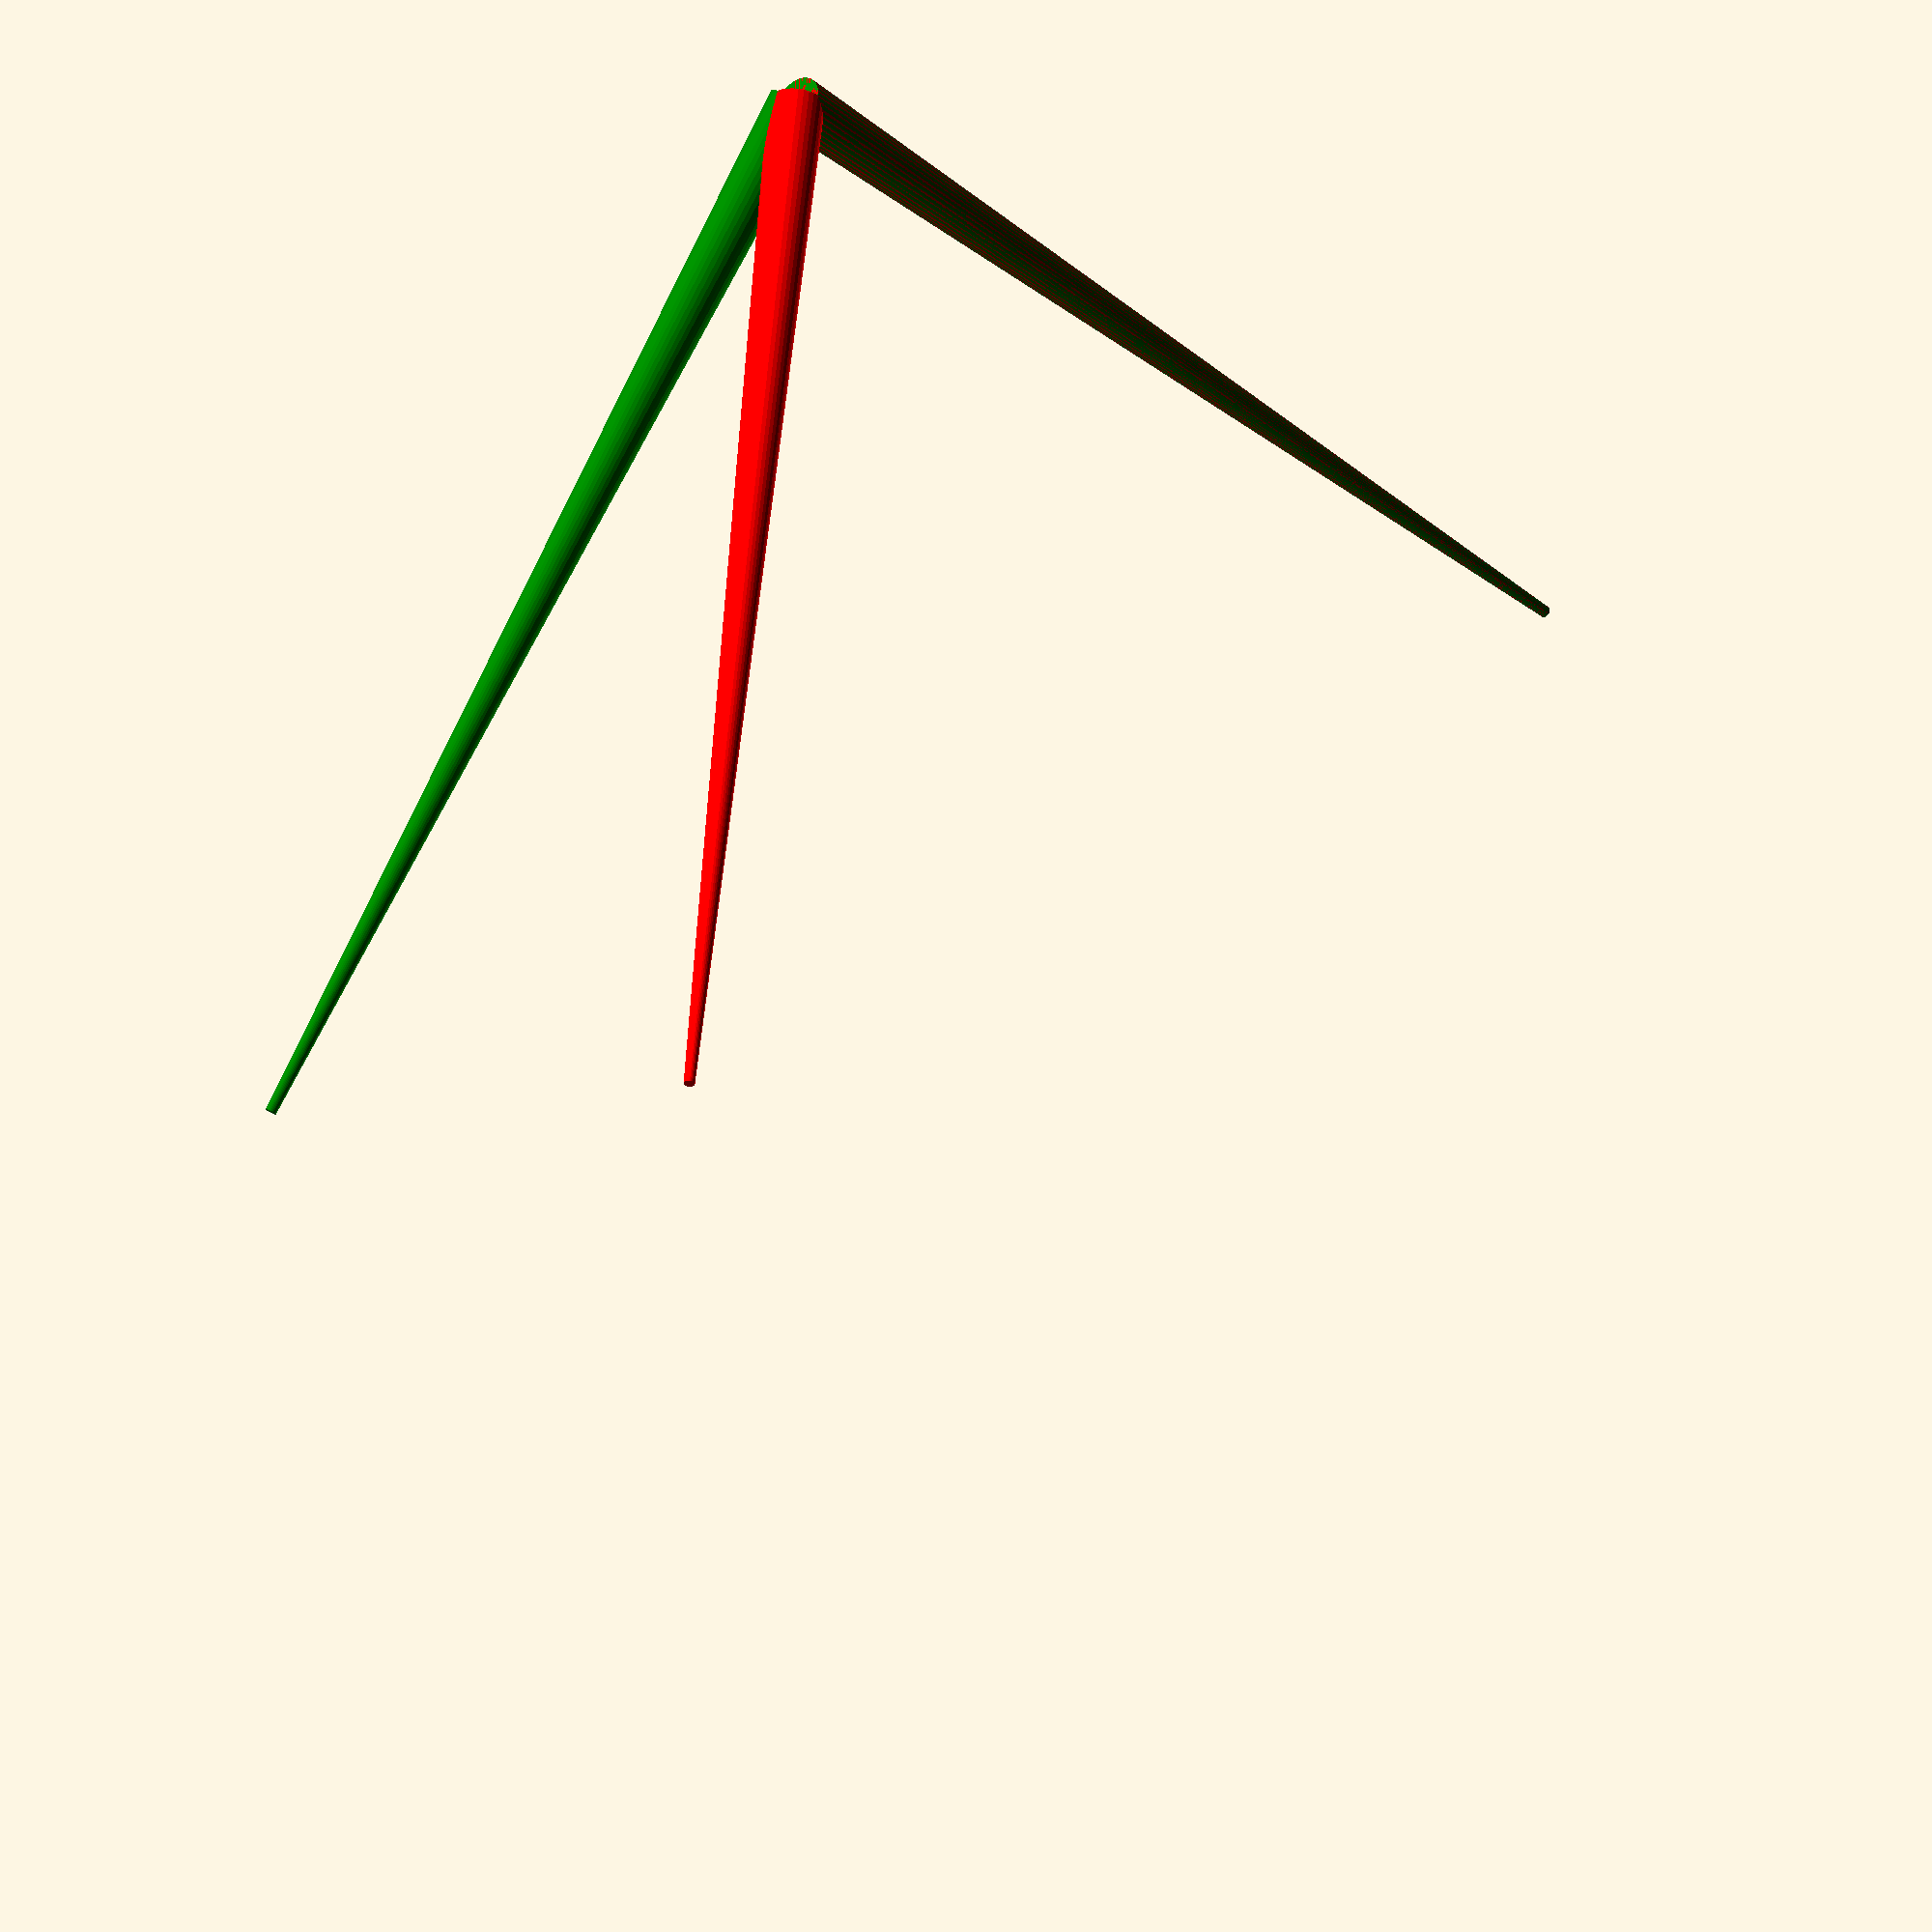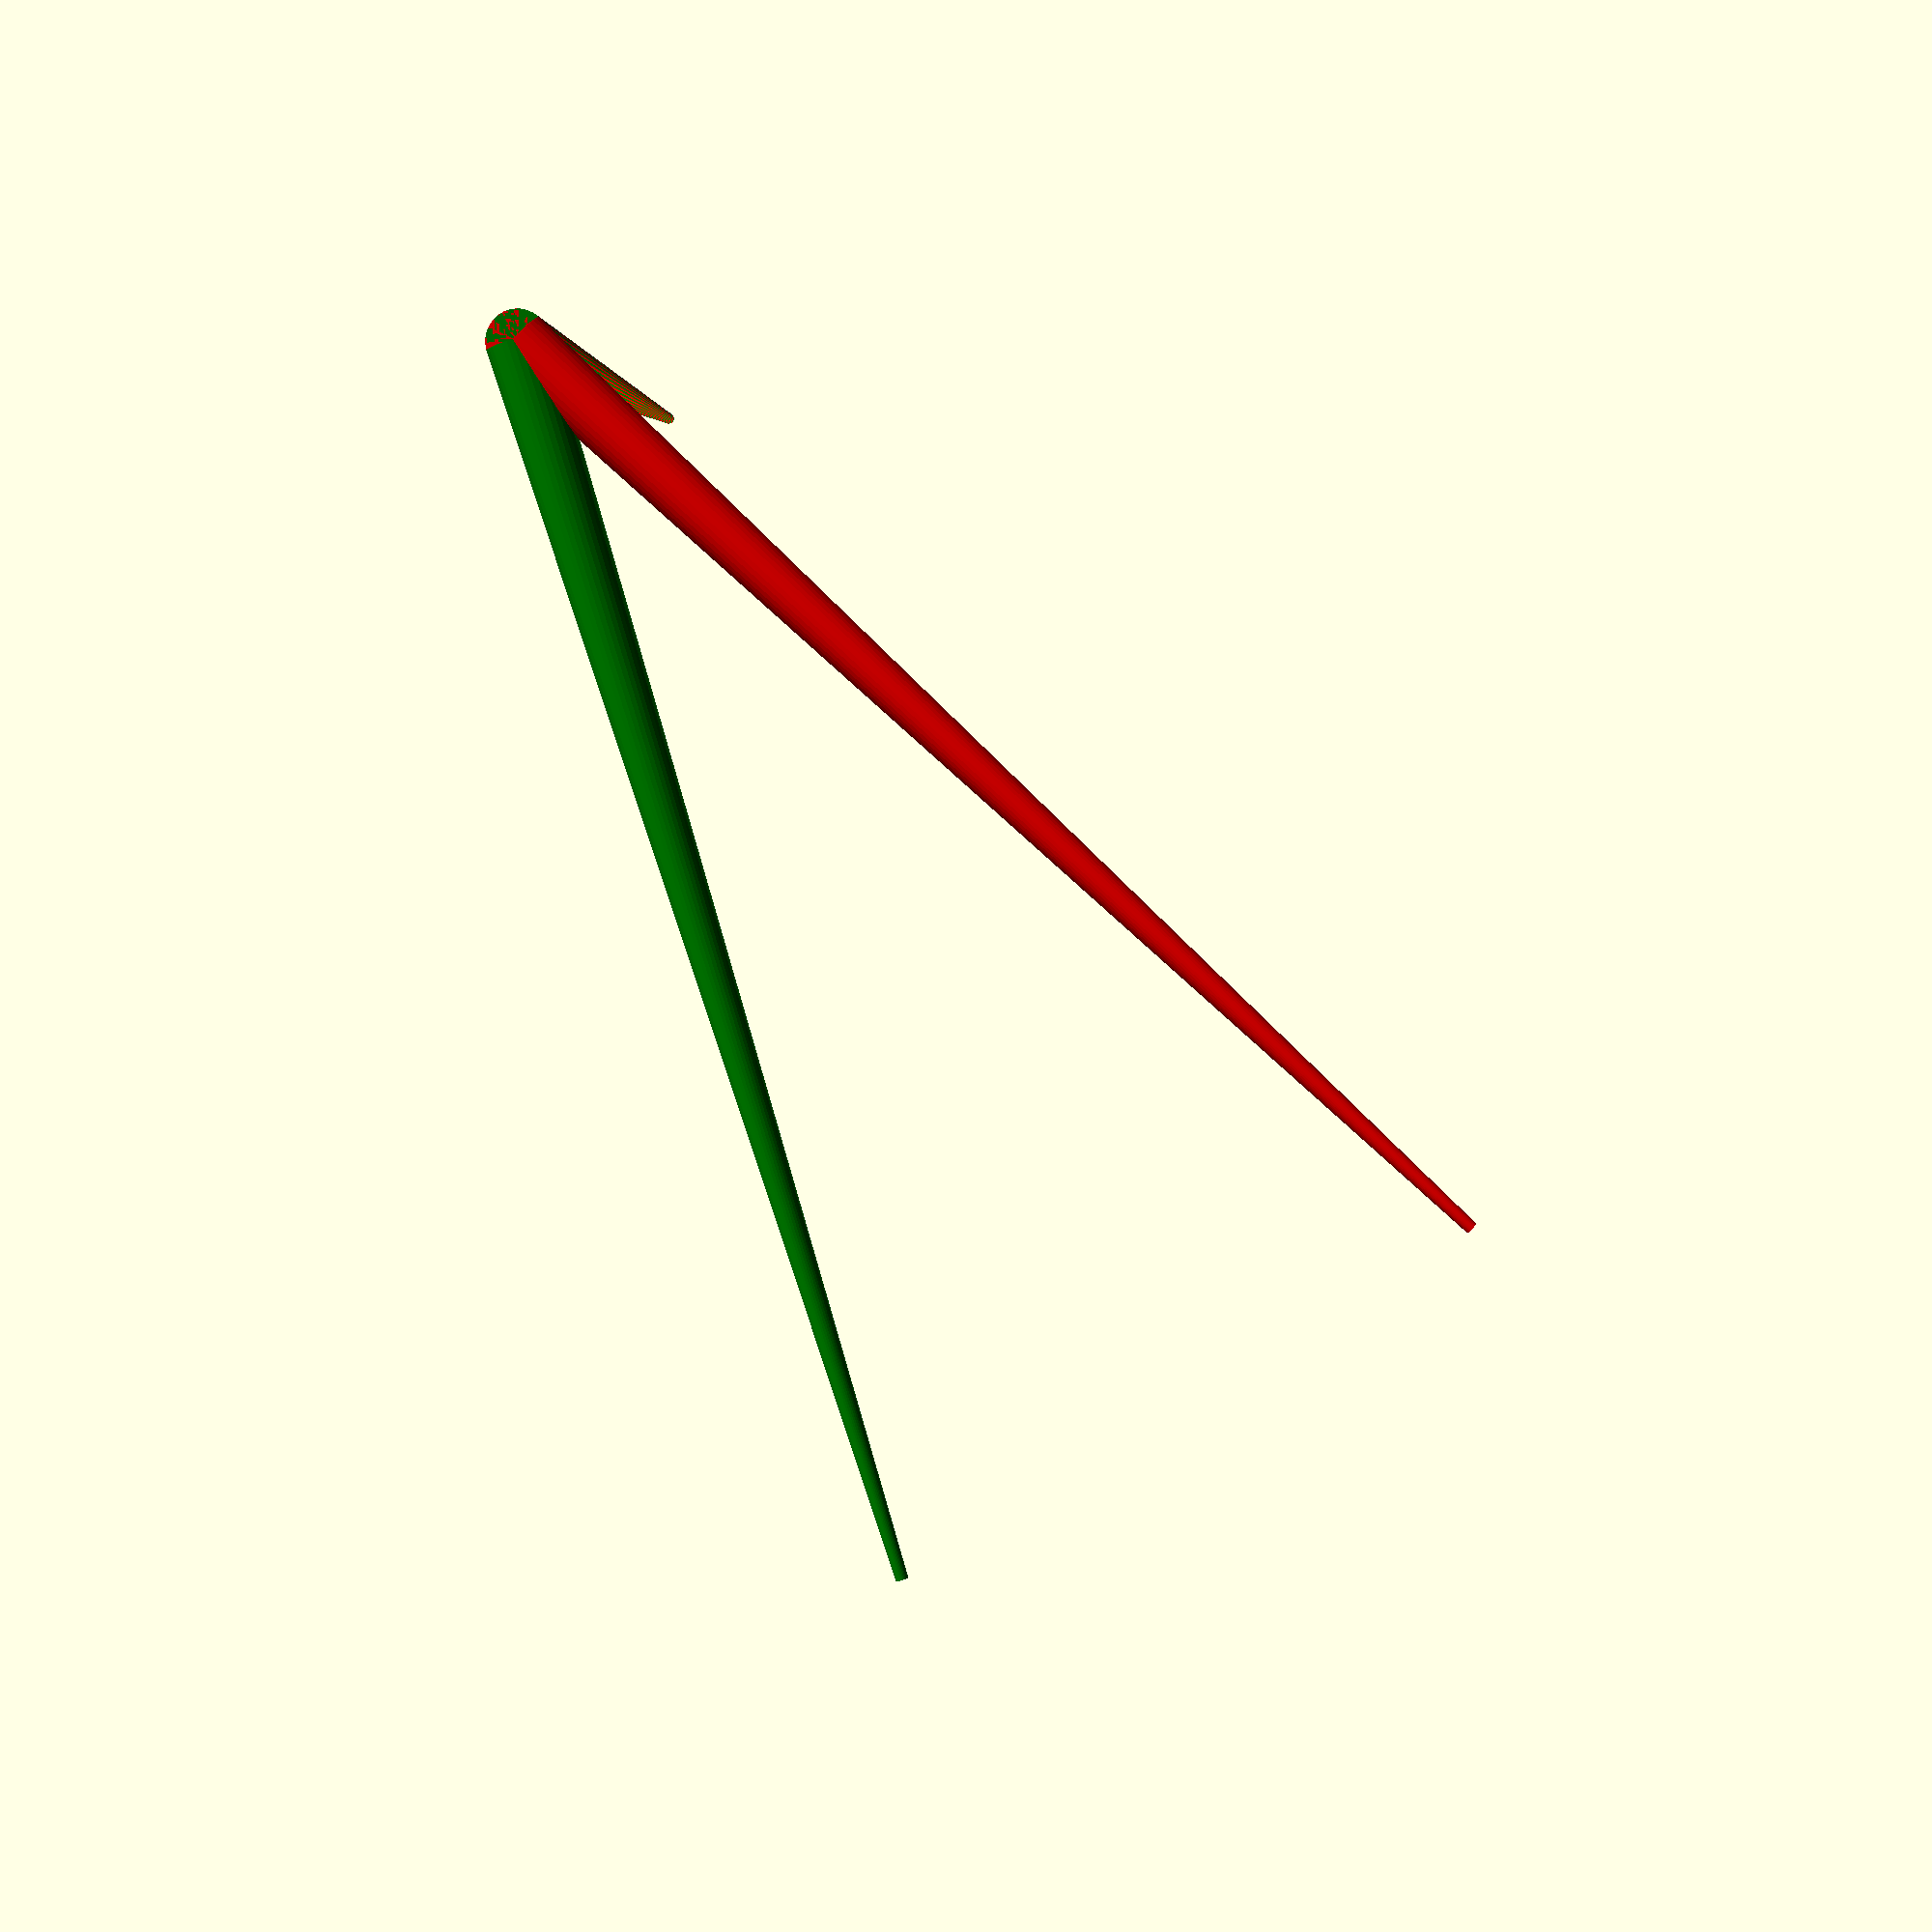
<openscad>
//------------------------------------- start direction  -----------------------------------
//module (aX0,az0,ay0,ax0){
aX0= 0;
//az0=-15;
az0=0;
//ay0=-25;
ay0=0;
ax0= 30;

k0=cos(aX0);
n0=sin(aX0);
mX0 = [ 
		[ 1, 0,   0		,0],
		[ 0, k0,  -n0	,0],
		[ 0, n0,  k0	,0],
		[ 0,  0,   0,   ,1]
       ];

e0=cos(az0);
f0=sin(az0);
mz0 = [ [ e0, -f0, 0 ,0],
        [ f0,  e0, 0, 0],
        [  0,   0, 1, 0],
        [  0,   0, 0, 1]
      ];

c0 = cos(ay0);
d0 = sin(ay0);
my0 = [ [ c0, 0,  d0,	0],
		[  0, 1,   0,	0],
		[-d0, 0,  c0,	0],
		[  0, 0,   0, 	1]		
       ];

a0=cos(ax0);
b0=sin(ax0);
mx0 = [ 
		[ 1, 0,   0,	0],
		[ 0, a0,-b0,	0],
		[ 0, b0, a0,	0],
		[ 0,  0,  0, 	1]
       ];

echo ("mX0=",mX0);
echo ("mx0=",mx0);
echo ("my0=",my0);
echo ("mz0=",mz0);

echo ("---------------- deviation -------------------");

aX1= aX0+30;
az1= az0;
ay1= ay0;
ax1= ax0;


k1=cos(aX1);
n1=sin(aX1);
mX1 = [ 
		[ 1, 0,   0		,0],
		[ 0, k1, -n1	,0],
		[ 0, n1,  k1	,0],
		[ 0,  0,   0,   ,1]
       ];

e1=cos(az1);
f1=sin(az1);
mz1 = [ [ e1, -f1, 0 ,0],
        [ f1,  e1, 0, 0],
        [  0,   0, 1, 0],
        [  0,   0, 0, 1]
      ];

c1 = cos(ay1);
d1 = sin(ay1);
my1 = [ [ c1, 0,  d1,	0],
		[  0, 1,   0,	0],
		[-d1, 0,  c1,	0],
		[  0, 0,   0, 	1]		
       ];

a1=cos(ax1);
b1=sin(ax1);
mx1 = [ 
		[ 1, 0,   0,	0],
		[ 0, a1,-b1,	0],
		[ 0, b1, a1,	0],
		[ 0,  0,  0, 	1]
       ];

//-------------------------------------
T = [ 
		[ e0*c0, 	e0*d0*b0-f0*a0,		e0*d0*a0+f0*b0,	0],
		[ f0*c0,	f0*d0*b0+e0*a0, 	f0*d0*a0-e0*b0,	0],
		[ -d0, 		c0*b0, 				c0*a0,			0],
		[ 0,  		0,  				0, 				1]
    ];


echo ("mX1=",mX1);
echo ("mx1=",mx1);
echo ("my1=",my1);
echo ("mz1=",mz1);
echo ("-------------------- compensation ------------------------------");


D1  = f0*c0*(n1*k0-k1*n0)+d0*(n0*n1+k0*k1); 	// sin(ay2)
C1  = sqrt(1-D1*D1);							// cos(ay2)
ay2 = asin(D1);
echo("ay2=",ay2);
echo("C1=",C1);
E1 = e0*c0/C1;
F1 = +sqrt(1-E1*E1);
//F1 = -sqrt(1-E1*E1);

az2 = asin(F1);
echo("az2=",az2);

//x2= 4.2-10;//asin(c0/C1*b0) ;
q = e0*d0*a0+f0*b0;
echo("q=",q);
a = E1*D1;
b = F1;

// q = a*sqrt(1-s*s)+b*s
// q - b*s = a*sqrt(1-s*s)
// q*q - 2*q*b*s + b*b*s*s = a*a*(1-s*s)
// q*q - 2*q*b*s + b*b*s*s = a*a*-a*a*s*s
// b*b*s*s - 2*q*b*s + q*q - a*a*+a*a*s*s=0

// Имеем квадратнео уравнение
// (a*a+b*b)*s*s - 2*q*b*s + q*q-a*a=0
echo("a=",a);
echo("b=",b);
echo("q=",q);
echo("a*a+b*b=",a*a+b*b);
echo("q*q-a*a=",q*q-a*a);
//if (a*a+b*b==0){
	// Решаем для  (a*a+b*b)==0
	//  - 2*q*b*s + q*q-a*a=0
	//  s  = (q*q-a*a)/2*q*b*
	//s = (q*q-a*a)/2*q*b;
//}

//else {
// Решаем квардратное уравнение для  (a*a+b*b)!=0
// (a*a+b*b)*s*s - 2*q*b*s + q*q-a*a=0
// s = 2*q*b +- sqrt(4*q*q*b*b-4*(a*a+b*b)*(q*q-a*a))/(2*(a*a+b*b))
// s = q*b +- sqrt(q*q*b*b-(a*a+b*b)*(q*q-a*a))/(a*a+b*b)
// s = q*b +- sqrt(q*q*b*b-a*a*q*q+a^4-b*b*q*q+b*b*a*a))/(a*a+b*b)
// s = q*b +- sqrt(-a*a*q*q+a^4+b*b*a*a))/(a*a+b*b)

 //s  = (q*b + a*sqrt(-q*q+a*a+b*b))/(a*a+b*b);
 //s_ = (q*b - a*sqrt(-q*q+a*a+b*b))/(a*a+b*b);
//}
echo("s+=",s);
//echo("s-=",s_);



// t*t = 1-s*s
//s = (q*b-a*sqrt(q*q+a*a+b*b))/(a*a+b*b);
t= sqrt(1-s*s);
err=E1*D1*t+F1*s-q;
echo("err=",err);
ax2= asin(s) ;
echo("ax2=",ax2);

module vector(v){
	$fn=16;
	hull(){
		sphere(0.3);
		translate(v) sphere(0.3);
	} 
}


$fn =32;
module dji(){
	rotate([0,90,0]) cylinder(10,0.25,0.05);
	rotate([0,0 ,0]) cylinder(10,0.25,0.05);
}
//multmatrix(m=mz0) dji();

// ---------------- start direction -----------------------
color ("Red")    multmatrix(m=mX0*mz0*my0*mx0) dji();
//rotate([X0,0, 0]) rotate([0,0, z0]) rotate([0,y0, 0]) rotate([x0,0,0]) dji();


// ---------------- deviation ------------------------
color ("Green") multmatrix(m=mX1*mz1*my1*mx1) dji();

//color ("Orange") multmatrix(m=mX0*T) dji();
//rotate([X1,0, 0]) rotate([0,0, z1]) rotate([0,y1, 0]) rotate([x1,0,0]) dji();

// ----------------- compensation --------------------
//color ("Blue") rotate([aX1,0, 0]) rotate([0,0, az2]) rotate([0,ay2, 0]) rotate([ax2,0,0]) dji();
// or 

//color ("Blue ") multmatrix(m=mX1*mz2*my2*mx2) dji();

//rotate([X0,0, 0]) rotate([0,0, z0]) rotate([0,y0, 0]) rotate([x0,0,0]) dji();

//color ("Green") multmatrix(m=mz0*my0*mx0) dji();

//#cube(mx0*v);
//color ("Red") 	vector(mx0*v);
//color ("Green") vector(my0*mx0*v);
//color ("Blue") 	vector(mz0*my0*mx0*v);
//#cube(my0*mx0*v);
//#cube(mz0*mrot_y*mx0*v);
//color("Red") vector(mz0*mrot_y*mx0*v);
//color("Green") vector(mrot_yy*mrot_yyy*mz0*mrot_y*mx0*v);
//color("Green") vector(mrot_yy*mz0*mrot_y*mx0*v);


/*
multmatrix(m = [ [cos(angle), -sin(angle), 1, 10],
                 [sin(angle),  cos(angle), 0, 20],
                 [         0,           0, 1, 30],
                 [         0,           0, 0,  1]
              ]) union() {
   cylinder(r=10.0,h=10,center=false);
   cube(size=[10,10,10],center=false);
}*/
</openscad>
<views>
elev=321.1 azim=47.0 roll=342.8 proj=o view=wireframe
elev=280.6 azim=76.0 roll=283.2 proj=p view=solid
</views>
